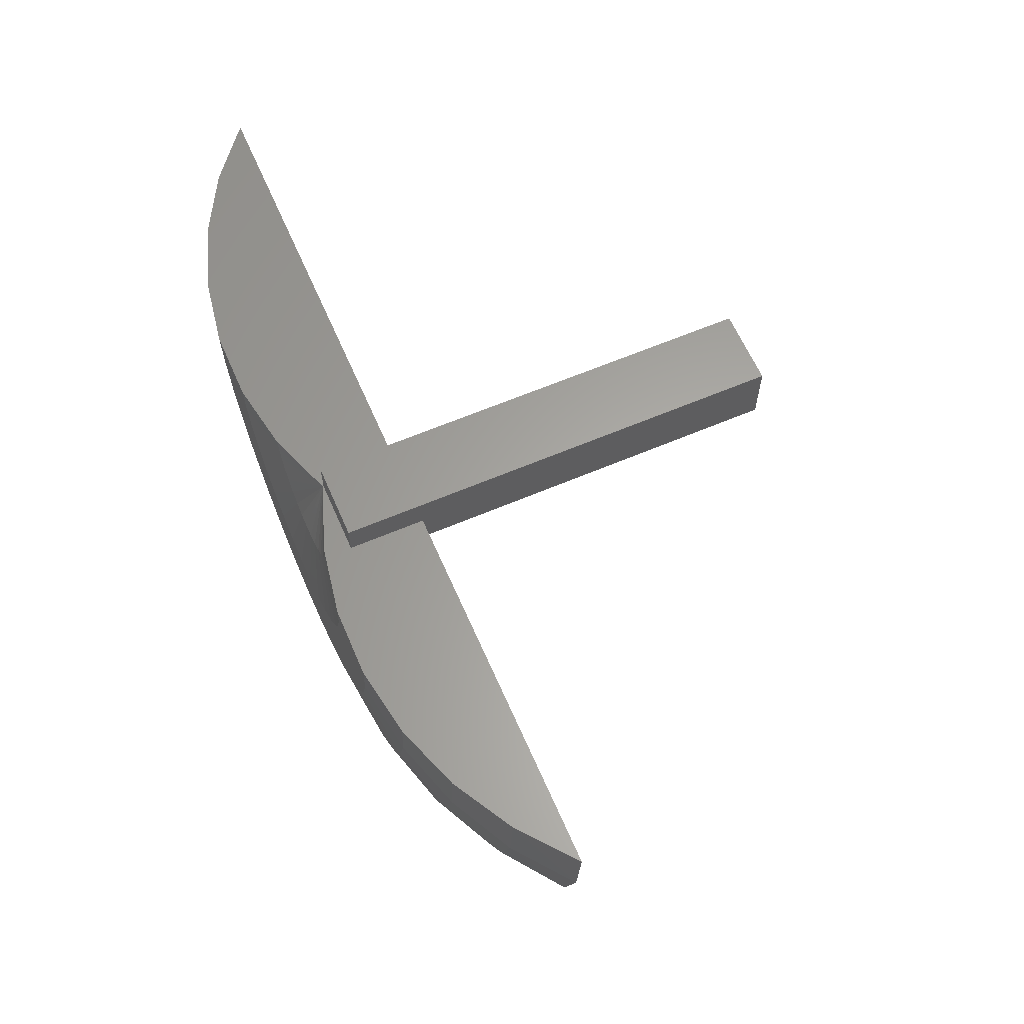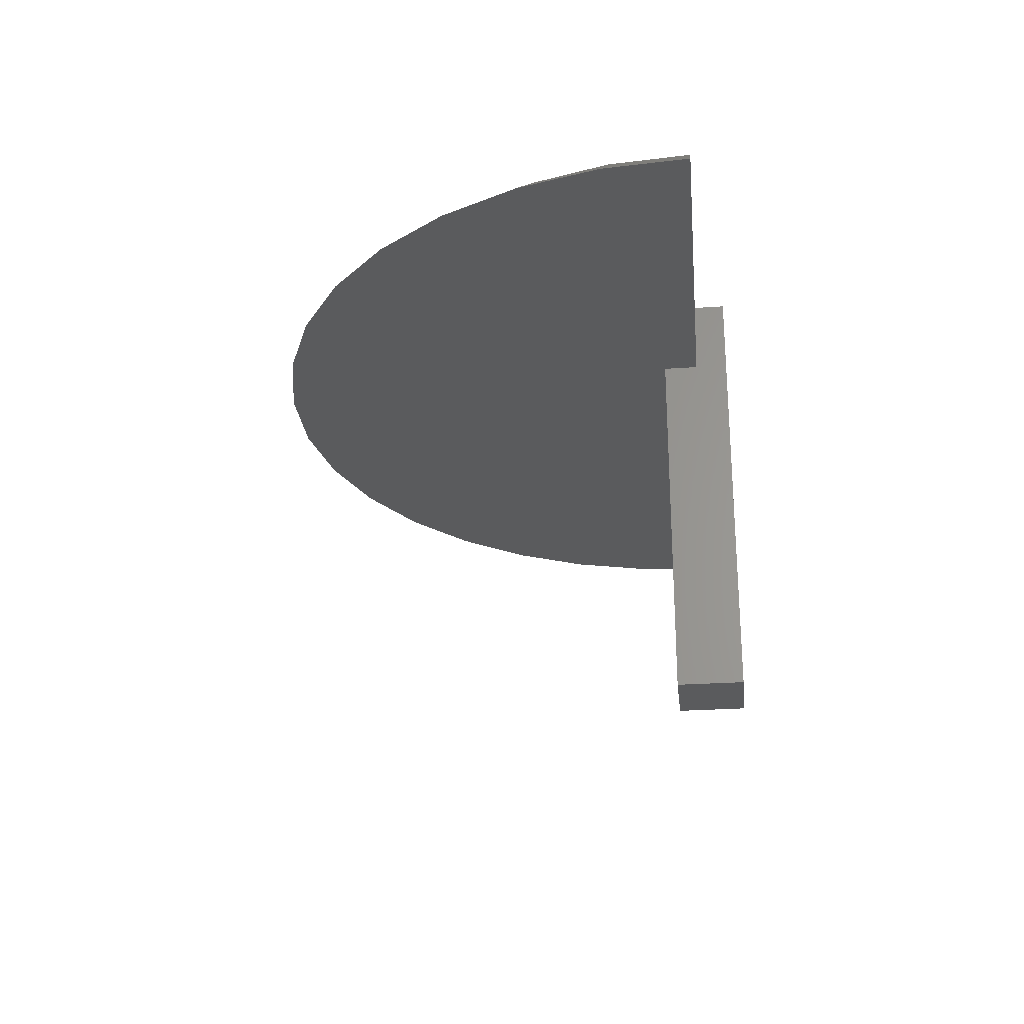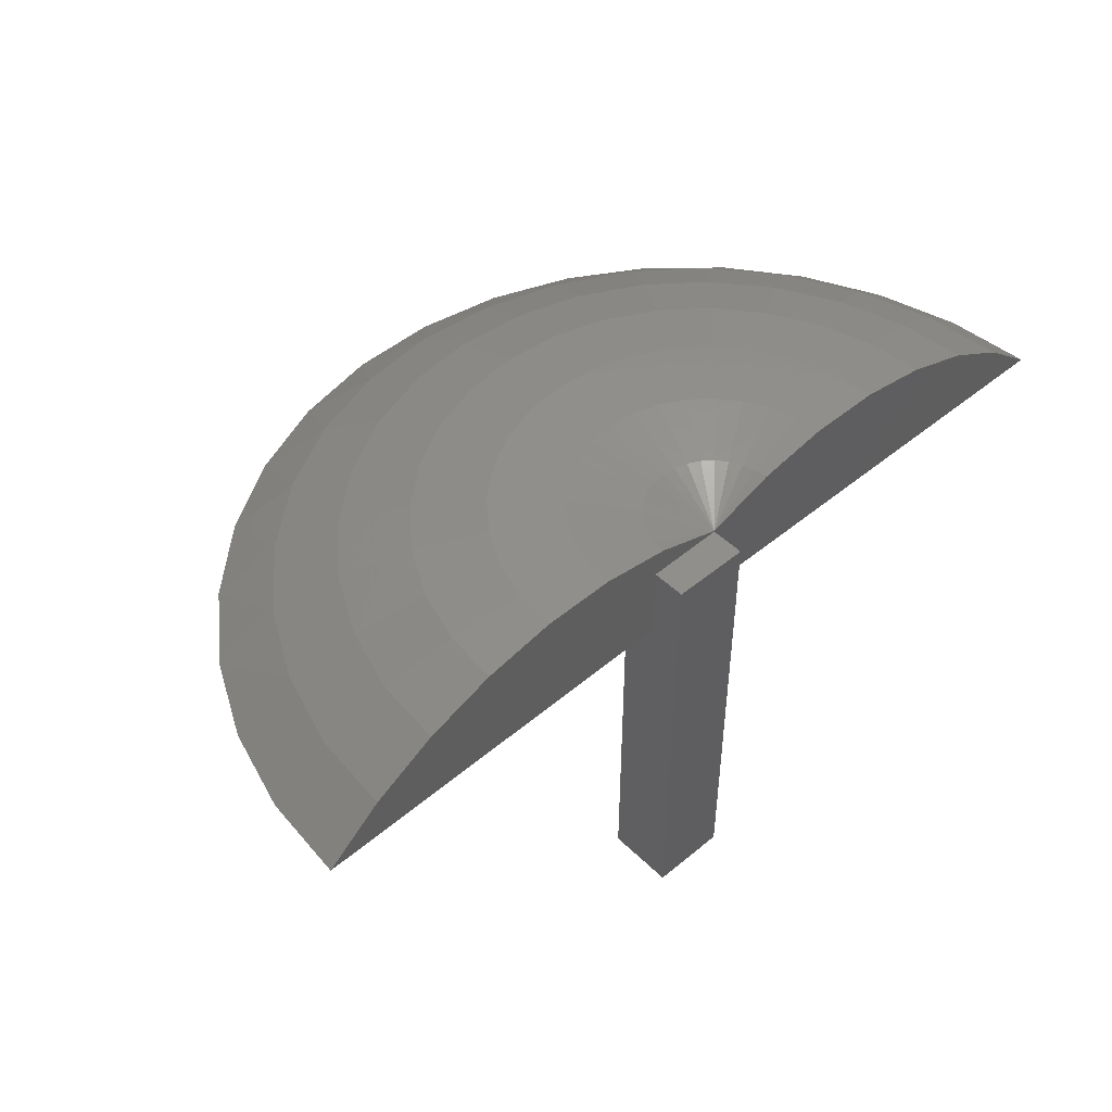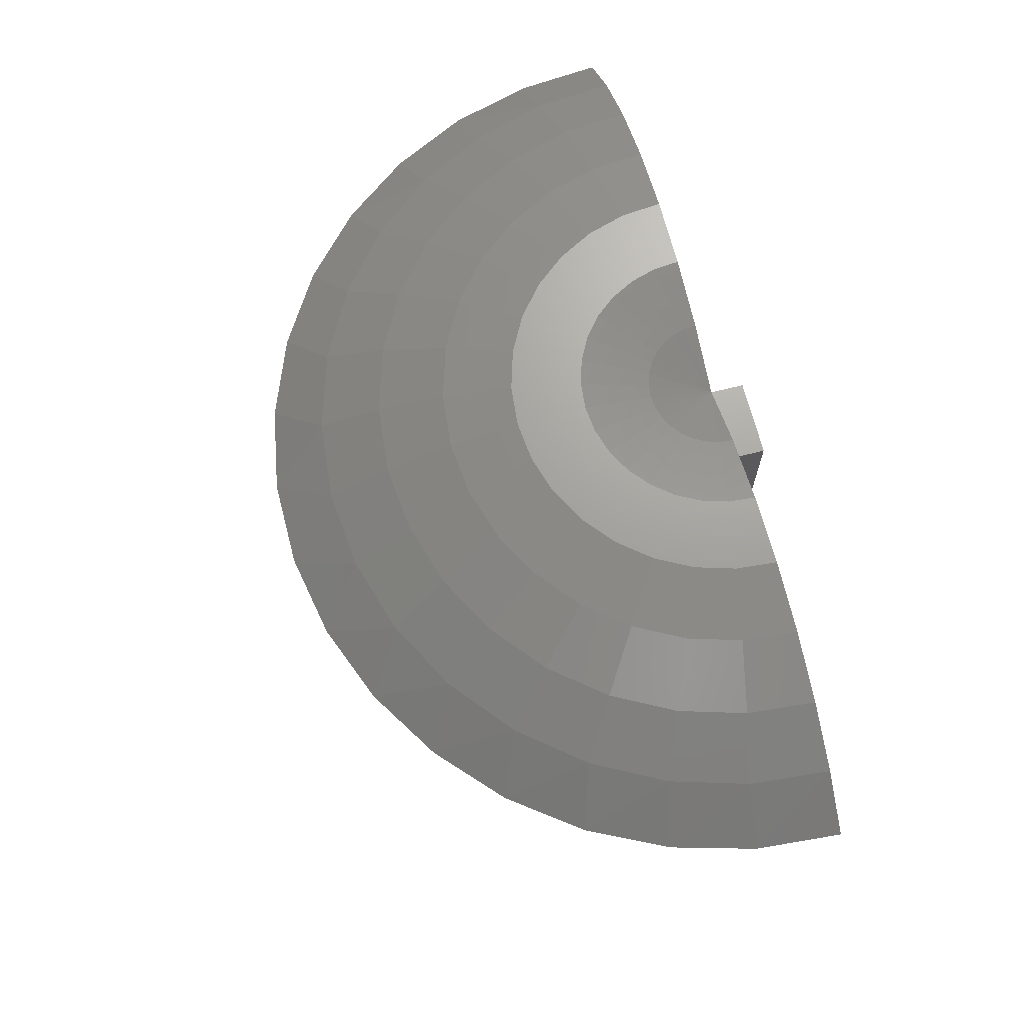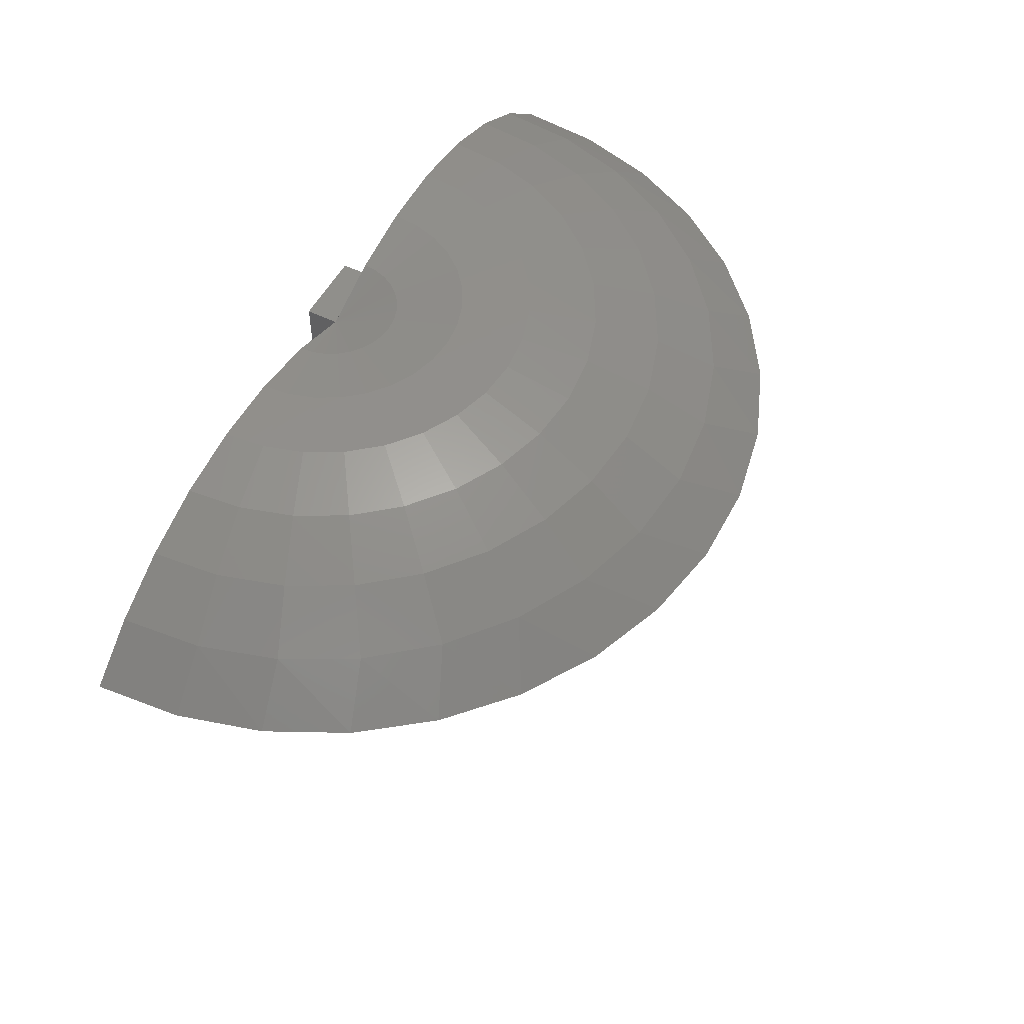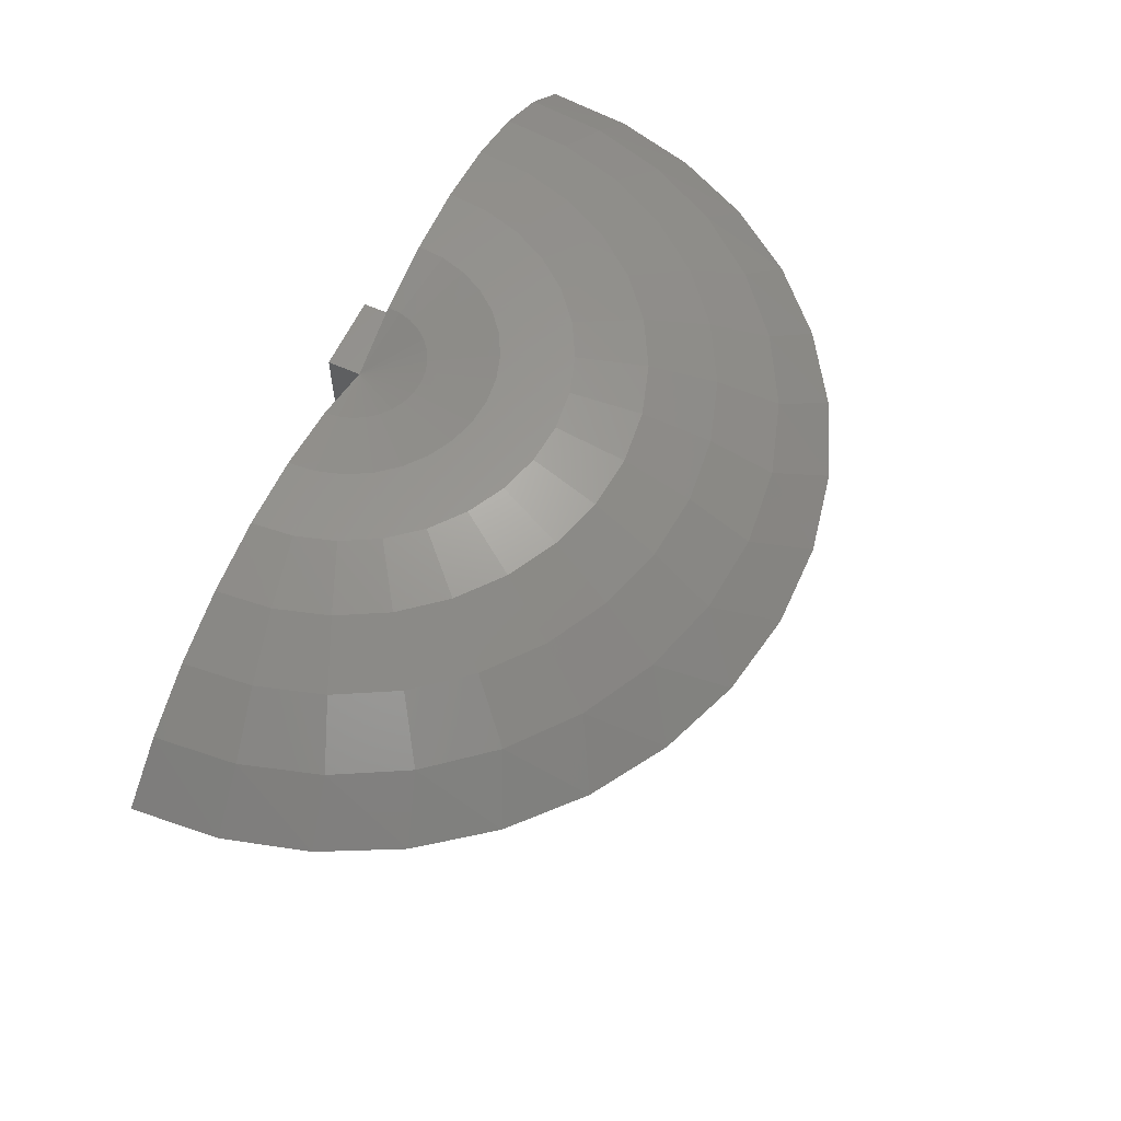
<metadata>
{"format":"stl","ext":"stl","renderer":"f3d","projection":"perspective","resolution":1024,"background":"white","views":[{"elev":62.4,"azim":66.6,"up":"+Y"},{"elev":-26.3,"azim":96.3,"up":"+Z"},{"elev":48.0,"azim":137.2,"up":"+Z"},{"elev":68.8,"azim":75.7,"up":"+Z"},{"elev":53.5,"azim":-62.2,"up":"+Z"},{"elev":60.5,"azim":-65.3,"up":"+Z"}]}
</metadata>
<code>
# stl→obj: 135 verts, 266 faces
v 0.1237 0.05469 0.125
v 0.1237 0.001524 0.125
v 0.1237 0.001524 -5.35e-17
v 0.1237 -0.05469 0
v 0.1237 -0.05469 -0.6094
v 0.1237 0.05469 -0.6094
v 4.163e-17 8.153e-17 0.125
v 4.497e-17 0.05469 0.125
v 3.739e-17 6.78e-17 0.001316
v 3.739e-17 0.05469 0.001316
v 0 8.327e-17 -4.592e-17
v 0 -0.05469 -0.6094
v 3.731e-17 -0.05469 0
v 0 0.05469 -0.6094
v -0.7371 -0.1383 1.665e-16
v -0.75 0 0
v 0.7388 -0.1293 5.551e-17
v 0.7023 -0.2633 5.551e-17
v -0.699 -0.2719 1.665e-16
v 0.7499 0.00924 -9.185e-17
v 0.4572 -0.5946 5.551e-17
v -0.5528 -0.5069 1.665e-16
v 0.559 -0.5 5.551e-17
v -0.6368 -0.3962 1.665e-16
v 0.6416 -0.3883 5.551e-17
v -0.4498 -0.6001 1.11e-16
v 0.3396 -0.6687 1.11e-16
v -0.3314 -0.6728 1.11e-16
v 0.2105 -0.7199 1.11e-16
v -0.2016 -0.7224 1.11e-16
v 0.07407 -0.7463 1.11e-16
v -0.06487 -0.7472 1.11e-16
v 0.2219 0.002734 0.186
v 0.3373 0.004155 0.1866
v 0.451 0.005557 0.1674
v 0.1084 0.001336 0.1657
v -1.818e-17 8.327e-17 0.1263
v 0.5598 0.006897 0.1291
v 0.6604 0.008137 0.07273
v -0.451 -6.18e-17 0.1674
v -0.3373 -2.522e-17 0.1866
v -0.222 1.188e-17 0.186
v -0.5598 -9.679e-17 0.1291
v -0.6605 -1.292e-16 0.07273
v -0.1084 4.84e-17 0.1657
v -0.6477 -0.1294 0.07273
v -0.6098 -0.2537 0.07273
v -0.5483 -0.3682 0.07273
v -0.4656 -0.4685 0.07273
v -0.3648 -0.5506 0.07273
v -0.2499 -0.6114 0.07273
v -0.1254 -0.6485 0.07273
v 0.004068 -0.6605 0.07273
v 0.1333 -0.6469 0.07273
v 0.2574 -0.6082 0.07273
v 0.3716 -0.546 0.07273
v 0.4713 -0.4627 0.07273
v 0.5528 -0.3614 0.07273
v 0.6129 -0.2462 0.07273
v 0.6492 -0.1214 0.07273
v -0.1063 -0.02123 0.1657
v -0.1001 -0.04164 0.1657
v -0.09 -0.06044 0.1657
v -0.07642 -0.07689 0.1657
v -0.05988 -0.09037 0.1657
v -0.04102 -0.1003 0.1657
v -0.02058 -0.1064 0.1657
v 0.0006678 -0.1084 0.1657
v 0.02189 -0.1062 0.1657
v 0.04226 -0.09983 0.1657
v 0.06099 -0.08963 0.1657
v 0.07736 -0.07594 0.1657
v 0.09074 -0.05932 0.1657
v 0.1006 -0.0404 0.1657
v 0.1066 -0.01992 0.1657
v 0.2182 -0.04078 0.186
v 0.3316 -0.06198 0.1866
v 0.4434 -0.08288 0.1674
v 0.5503 -0.1029 0.1291
v -0.2177 -0.04347 0.186
v -0.3308 -0.06606 0.1866
v -0.4423 -0.08833 0.1674
v -0.549 -0.1096 0.1291
v -0.2049 -0.08525 0.186
v -0.3114 -0.1296 0.1866
v -0.4164 -0.1732 0.1674
v -0.5169 -0.215 0.1291
v -0.1843 -0.1237 0.186
v -0.28 -0.188 0.1866
v -0.3744 -0.2515 0.1674
v -0.4648 -0.3121 0.1291
v -0.1565 -0.1574 0.186
v -0.2378 -0.2392 0.1866
v -0.318 -0.3199 0.1674
v -0.3946 -0.3971 0.1291
v -0.1226 -0.185 0.186
v -0.1863 -0.2812 0.1866
v -0.2491 -0.376 0.1674
v -0.3092 -0.4667 0.1291
v -0.08399 -0.2055 0.186
v -0.1276 -0.3122 0.1866
v -0.1707 -0.4175 0.1674
v -0.2118 -0.5182 0.1291
v -0.04213 -0.2179 0.186
v -0.06402 -0.3312 0.1866
v -0.08561 -0.4428 0.1674
v -0.1063 -0.5497 0.1291
v 0.001367 -0.222 0.186
v 0.002078 -0.3373 0.1866
v 0.002778 -0.451 0.1674
v 0.003449 -0.5598 0.1291
v 0.04481 -0.2174 0.186
v 0.06809 -0.3304 0.1866
v 0.09106 -0.4418 0.1674
v 0.113 -0.5483 0.1291
v 0.08652 -0.2044 0.186
v 0.1315 -0.3106 0.1866
v 0.1758 -0.4154 0.1674
v 0.2182 -0.5156 0.1291
v 0.1249 -0.1835 0.186
v 0.1898 -0.2789 0.1866
v 0.2538 -0.3729 0.1674
v 0.315 -0.4628 0.1291
v 0.1584 -0.1555 0.186
v 0.2407 -0.2363 0.1866
v 0.3219 -0.316 0.1674
v 0.3995 -0.3922 0.1291
v 0.1858 -0.1215 0.186
v 0.2823 -0.1846 0.1866
v 0.3775 -0.2468 0.1674
v 0.4686 -0.3064 0.1291
v 0.206 -0.08272 0.186
v 0.313 -0.1257 0.1866
v 0.4185 -0.1681 0.1674
v 0.5195 -0.2087 0.1291
f 1 2 3
f 4 5 3
f 3 5 6
f 3 6 1
f 2 1 7
f 7 1 8
f 7 8 9
f 9 8 10
f 10 11 9
f 12 13 14
f 14 13 11
f 14 11 10
f 12 5 13
f 13 5 4
f 15 16 11
f 15 11 13
f 15 13 4
f 15 4 17
f 15 17 18
f 15 18 19
f 3 20 4
f 4 20 17
f 21 22 23
f 23 22 24
f 23 24 25
f 25 24 19
f 25 19 18
f 22 21 26
f 26 21 27
f 26 27 28
f 28 27 29
f 28 29 30
f 30 29 31
f 30 31 32
f 33 34 35
f 33 35 36
f 37 36 35
f 37 35 38
f 37 38 2
f 37 2 7
f 20 3 39
f 39 3 2
f 39 2 38
f 40 41 42
f 7 43 37
f 9 11 16
f 9 16 44
f 9 44 43
f 9 43 7
f 42 45 40
f 40 45 37
f 40 37 43
f 14 10 6
f 6 10 8
f 6 8 1
f 12 14 5
f 5 14 6
f 19 46 15
f 24 47 19
f 22 48 24
f 26 49 22
f 28 50 26
f 30 51 28
f 32 52 30
f 31 53 32
f 29 54 31
f 27 55 29
f 21 56 27
f 23 57 21
f 25 58 23
f 18 59 25
f 17 60 18
f 20 39 17
f 37 45 61
f 37 61 62
f 37 62 63
f 37 63 64
f 37 64 65
f 37 65 66
f 37 66 67
f 37 67 68
f 37 68 69
f 37 69 70
f 37 70 71
f 37 71 72
f 37 72 73
f 37 73 74
f 37 74 75
f 37 75 36
f 36 75 33
f 33 75 76
f 33 76 34
f 34 76 77
f 34 77 35
f 35 77 78
f 35 78 38
f 38 78 79
f 38 79 39
f 39 79 60
f 39 60 17
f 61 45 80
f 80 45 42
f 80 42 81
f 81 42 41
f 81 41 82
f 82 41 40
f 82 40 83
f 83 40 43
f 83 43 46
f 46 43 44
f 46 44 15
f 15 44 16
f 62 61 84
f 84 61 80
f 84 80 85
f 85 80 81
f 85 81 86
f 86 81 82
f 86 82 87
f 87 82 83
f 87 83 47
f 47 83 46
f 47 46 19
f 63 62 88
f 88 62 84
f 88 84 89
f 89 84 85
f 89 85 90
f 90 85 86
f 90 86 91
f 91 86 87
f 91 87 48
f 48 87 47
f 48 47 24
f 64 63 92
f 92 63 88
f 92 88 93
f 93 88 89
f 93 89 94
f 94 89 90
f 94 90 95
f 95 90 91
f 95 91 49
f 49 91 48
f 49 48 22
f 65 64 96
f 96 64 92
f 96 92 97
f 97 92 93
f 97 93 98
f 98 93 94
f 98 94 99
f 99 94 95
f 99 95 50
f 50 95 49
f 50 49 26
f 66 65 100
f 100 65 96
f 100 96 101
f 101 96 97
f 101 97 102
f 102 97 98
f 102 98 103
f 103 98 99
f 103 99 51
f 51 99 50
f 51 50 28
f 67 66 104
f 104 66 100
f 104 100 105
f 105 100 101
f 105 101 106
f 106 101 102
f 106 102 107
f 107 102 103
f 107 103 52
f 52 103 51
f 52 51 30
f 68 67 108
f 108 67 104
f 108 104 109
f 109 104 105
f 109 105 110
f 110 105 106
f 110 106 111
f 111 106 107
f 111 107 53
f 53 107 52
f 53 52 32
f 69 68 112
f 112 68 108
f 112 108 113
f 113 108 109
f 113 109 114
f 114 109 110
f 114 110 115
f 115 110 111
f 115 111 54
f 54 111 53
f 54 53 31
f 70 69 116
f 116 69 112
f 116 112 117
f 117 112 113
f 117 113 118
f 118 113 114
f 118 114 119
f 119 114 115
f 119 115 55
f 55 115 54
f 55 54 29
f 71 70 120
f 120 70 116
f 120 116 121
f 121 116 117
f 121 117 122
f 122 117 118
f 122 118 123
f 123 118 119
f 123 119 56
f 56 119 55
f 56 55 27
f 72 71 124
f 124 71 120
f 124 120 125
f 125 120 121
f 125 121 126
f 126 121 122
f 126 122 127
f 127 122 123
f 127 123 57
f 57 123 56
f 57 56 21
f 73 72 128
f 128 72 124
f 128 124 129
f 129 124 125
f 129 125 130
f 130 125 126
f 130 126 131
f 131 126 127
f 131 127 58
f 58 127 57
f 58 57 23
f 74 73 132
f 132 73 128
f 132 128 133
f 133 128 129
f 133 129 134
f 134 129 130
f 134 130 135
f 135 130 131
f 135 131 59
f 59 131 58
f 59 58 25
f 75 74 76
f 76 74 132
f 76 132 77
f 77 132 133
f 77 133 78
f 78 133 134
f 78 134 79
f 79 134 135
f 79 135 60
f 60 135 59
f 60 59 18

</code>
